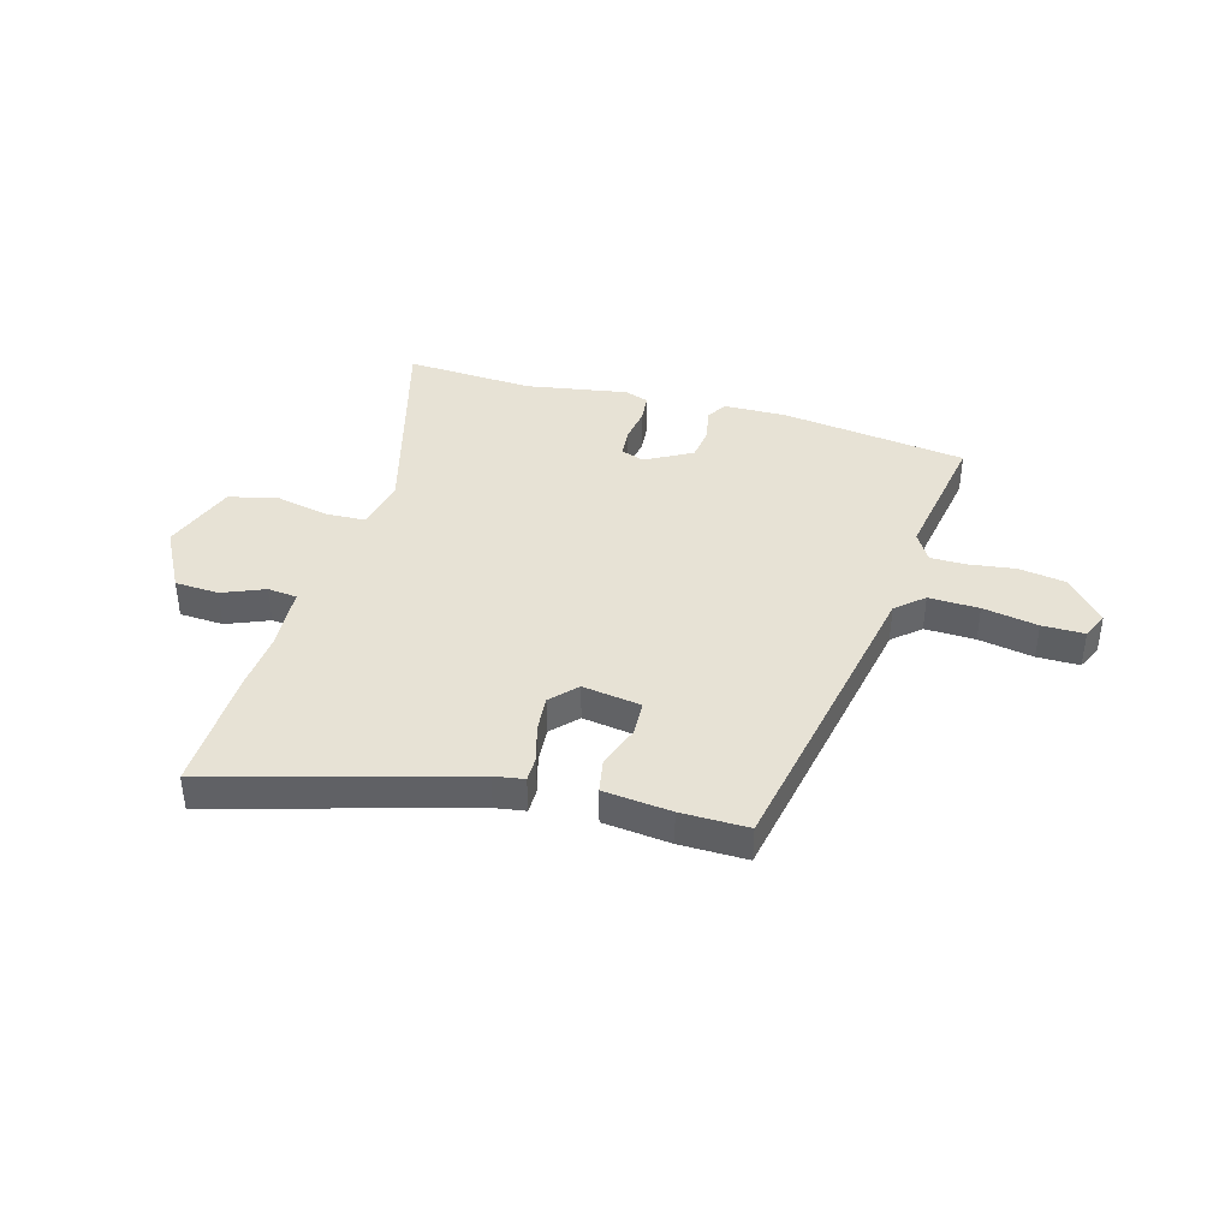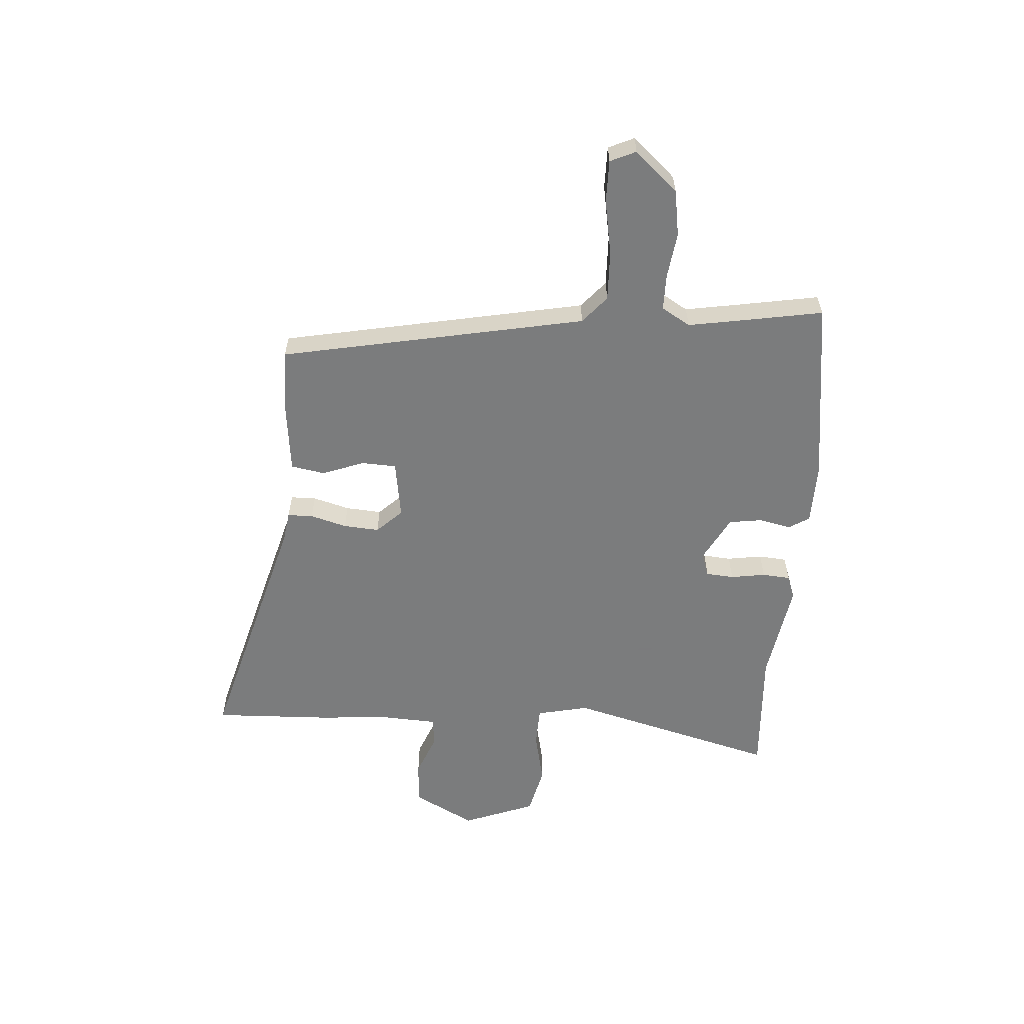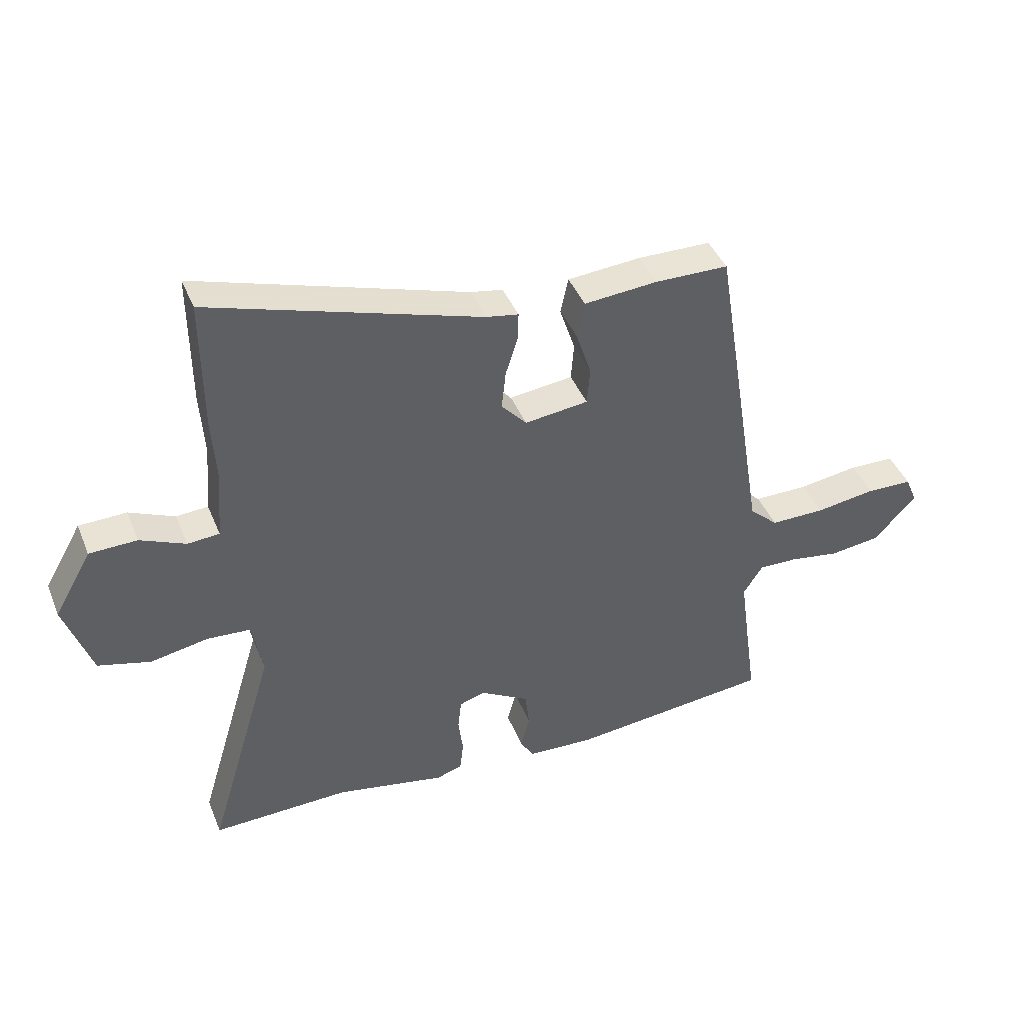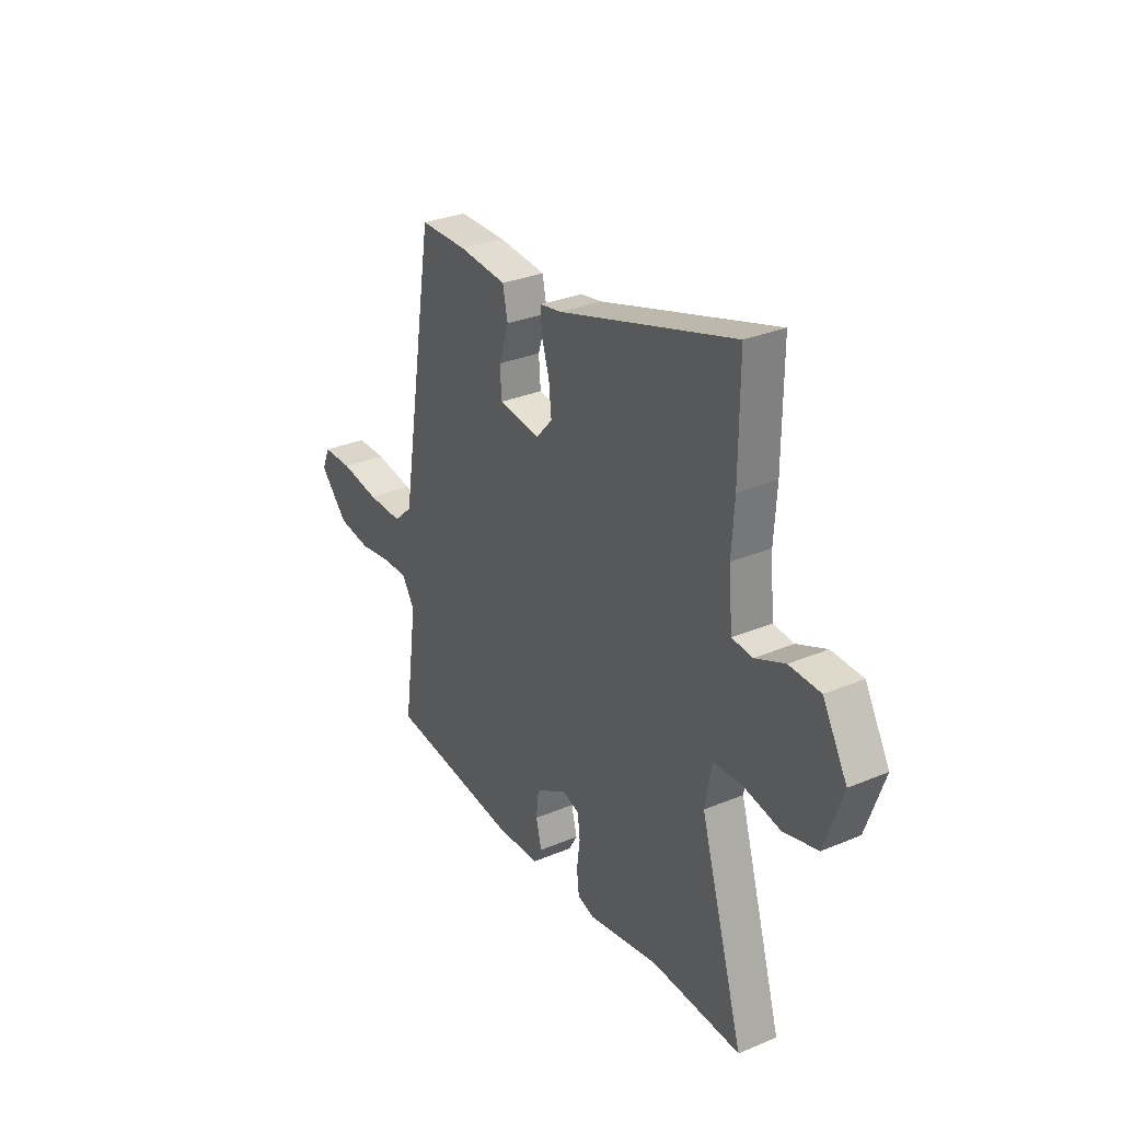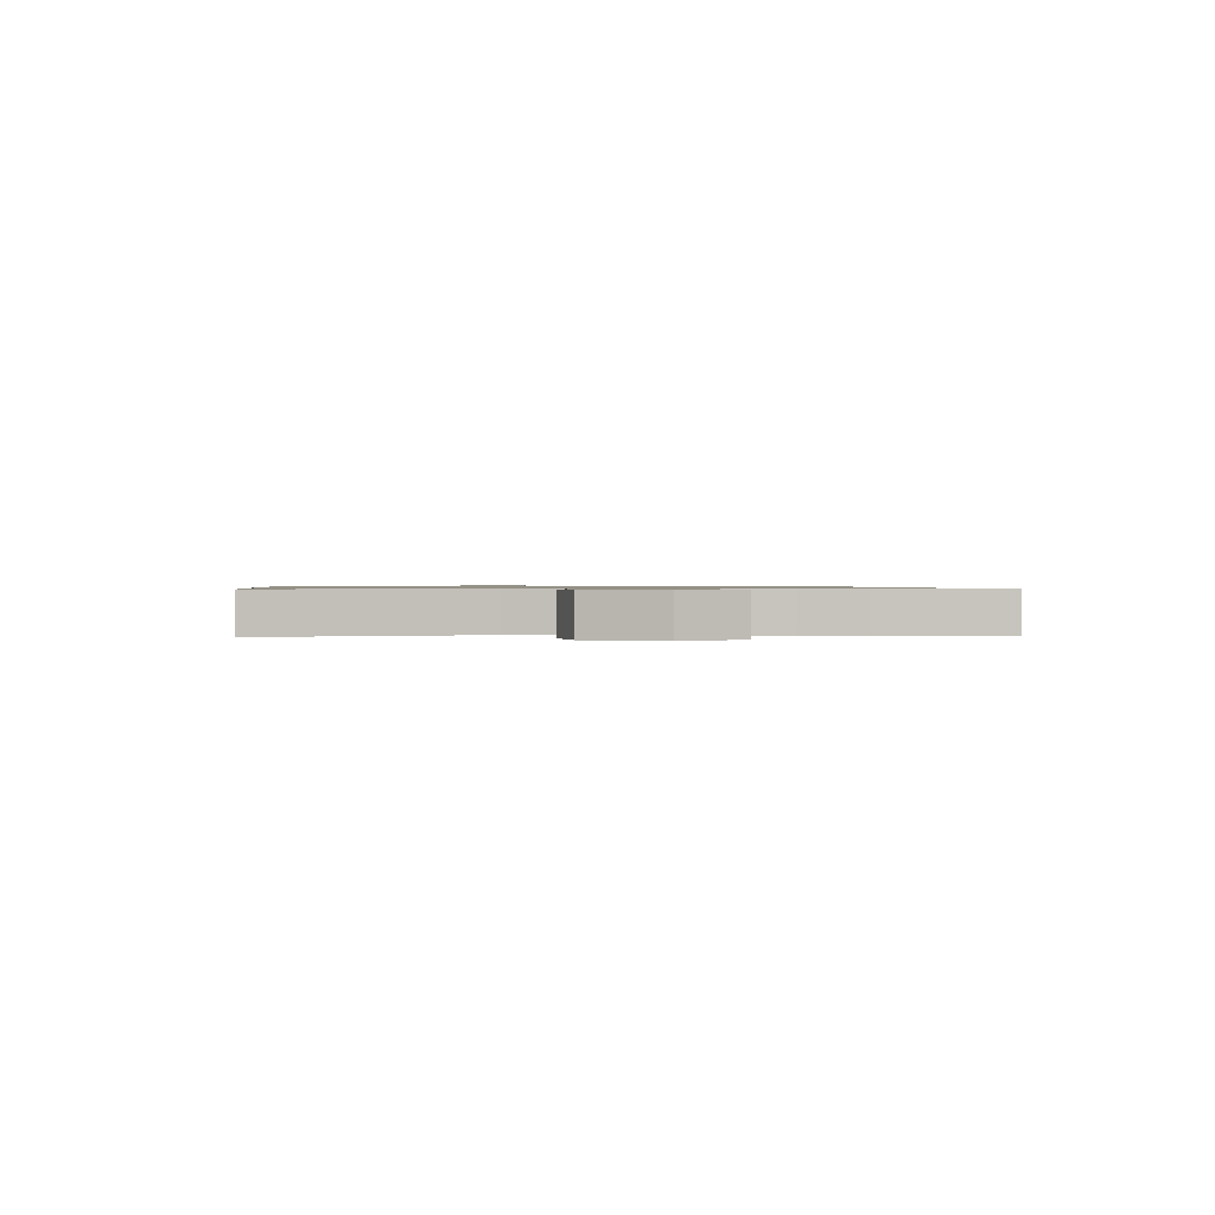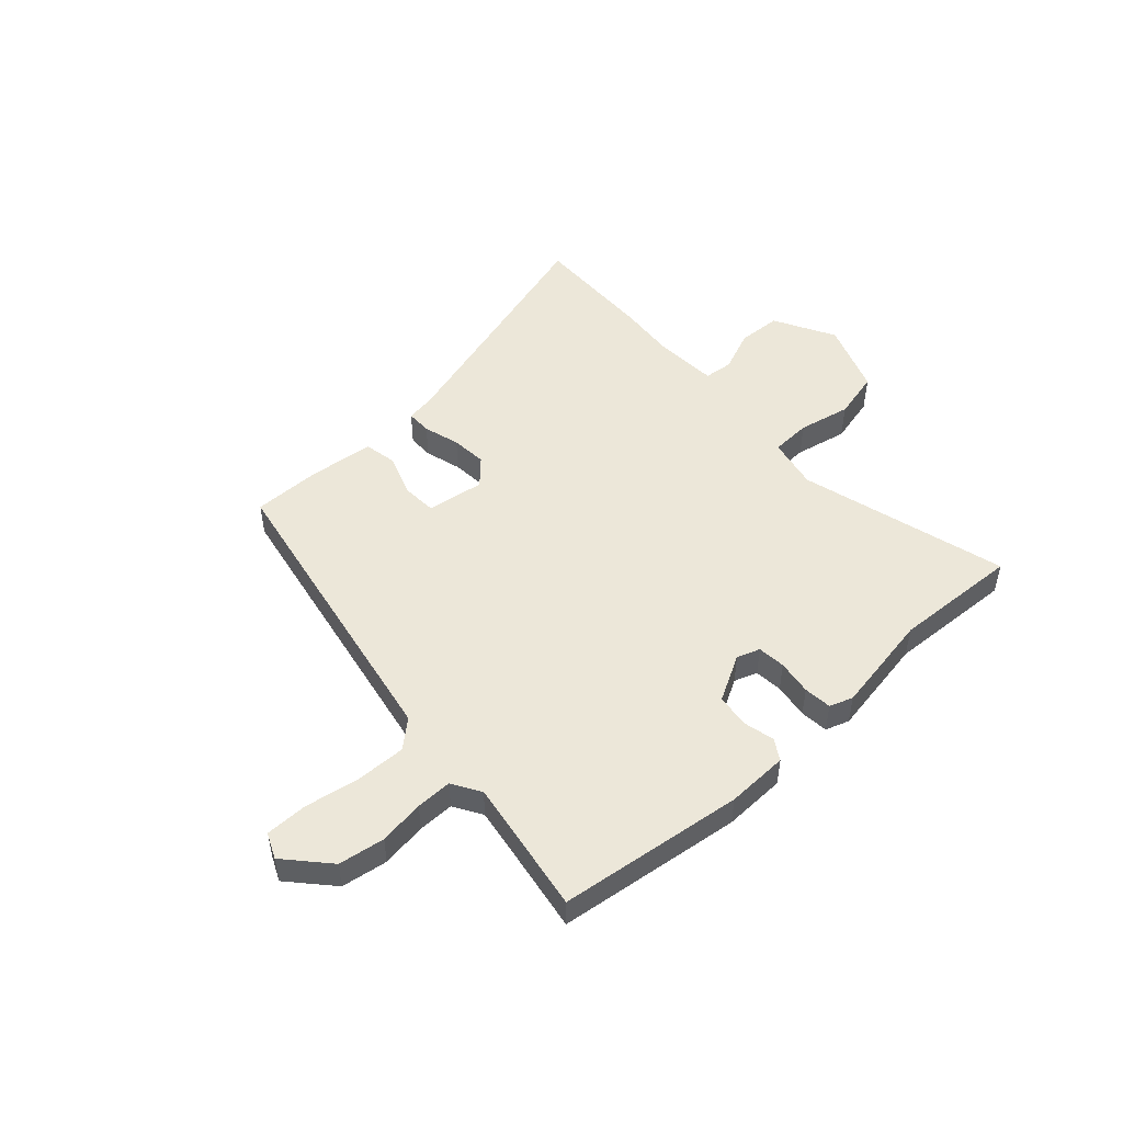
<metadata>
{"format":"obj","ext":"obj","renderer":"f3d","projection":"perspective","resolution":1024,"background":"white","views":[{"elev":40.4,"azim":17.3,"up":"+Y"},{"elev":-58.6,"azim":87.9,"up":"+Y"},{"elev":42.3,"azim":-21.2,"up":"+Z"},{"elev":30.9,"azim":-120.9,"up":"+Z"},{"elev":0.8,"azim":-91.6,"up":"+Y"},{"elev":49.8,"azim":139.1,"up":"+Y"}]}
</metadata>
<code>
v 0.376 0.07 0.509
v 0.468 0.07 -0.059
v 0.517 0.07 -0.104
v 0.61 0.07 -0.104
v 0.712 0.07 -0.089
v 0.79 0.07 -0.091
v 0.81 0.07 -0.139
v 0.737 0.07 -0.216
v 0.651 0.07 -0.227
v 0.567 0.07 -0.213
v 0.5 0.07 -0.211
v 0.467 0.07 -0.263
v 0.481 0.07 -0.366
v 0.502 0.07 -0.515
v 0.158 0.07 -0.55
v 0.043 0.07 -0.544
v 0.021 0.07 -0.505
v 0.036 0.07 -0.447
v 0.029 0.07 -0.385
v -0.055 0.07 -0.336
v -0.098 0.07 -0.35
v -0.104 0.07 -0.402
v -0.096 0.07 -0.467
v -0.102 0.07 -0.519
v -0.146 0.07 -0.533
v -0.333 0.07 -0.496
v -0.568 0.07 -0.502
v -0.453 0.07 -0.117
v -0.471 0.07 -0.02
v -0.545 0.07 -0.015
v -0.643 0.07 -0.033
v -0.732 0.07 -0.009
v -0.779 0.07 0.127
v -0.715 0.07 0.239
v -0.634 0.07 0.241
v -0.557 0.07 0.207
v -0.503 0.07 0.211
v -0.493 0.07 0.328
v -0.5 0.07 0.439
v -0.501 0.07 0.666
v -0.042 0.07 0.521
v 0.013 0.07 0.511
v 0.012 0.07 0.464
v -0.009 0.07 0.397
v -0.016 0.07 0.331
v 0.027 0.07 0.283
v 0.135 0.07 0.296
v 0.14 0.07 0.36
v 0.114 0.07 0.439
v 0.127 0.07 0.501
v 0.252 0.07 0.511
v 0.376 0 0.509
v 0.468 0 -0.059
v 0.517 0 -0.104
v 0.61 0 -0.104
v 0.712 0 -0.089
v 0.79 0 -0.091
v 0.81 0 -0.139
v 0.737 0 -0.216
v 0.651 0 -0.227
v 0.567 0 -0.213
v 0.5 0 -0.211
v 0.467 0 -0.263
v 0.481 0 -0.366
v 0.502 0 -0.515
v 0.158 0 -0.55
v 0.043 0 -0.544
v 0.021 0 -0.505
v 0.036 0 -0.447
v 0.029 0 -0.385
v -0.055 0 -0.336
v -0.098 0 -0.35
v -0.104 0 -0.402
v -0.096 0 -0.467
v -0.102 0 -0.519
v -0.146 0 -0.533
v -0.333 0 -0.496
v -0.568 0 -0.502
v -0.453 0 -0.117
v -0.471 0 -0.02
v -0.545 0 -0.015
v -0.643 0 -0.033
v -0.732 0 -0.009
v -0.779 0 0.127
v -0.715 0 0.239
v -0.634 0 0.241
v -0.557 0 0.207
v -0.503 0 0.211
v -0.493 0 0.328
v -0.5 0 0.439
v -0.501 0 0.666
v -0.042 0 0.521
v 0.013 0 0.511
v 0.012 0 0.464
v -0.009 0 0.397
v -0.016 0 0.331
v 0.027 0 0.283
v 0.135 0 0.296
v 0.14 0 0.36
v 0.114 0 0.439
v 0.127 0 0.501
v 0.252 0 0.511
f 51 1 2
f 50 51 2
f 49 50 2
f 48 49 2
f 47 48 2
f 46 47 2
f 41 42 43 44
f 41 44 45
f 40 41 45
f 39 40 45
f 38 39 45
f 37 38 45 46
f 34 35 36
f 33 34 36
f 32 33 36
f 31 32 36
f 30 31 36
f 29 30 36 37
f 46 2 3
f 37 46 3
f 29 37 3
f 28 29 3
f 24 25 26
f 23 24 26
f 22 23 26
f 26 27 28
f 22 26 28
f 21 22 28
f 16 17 18
f 15 16 18
f 14 15 18
f 13 14 18
f 12 13 18 19
f 11 12 19 20
f 8 9 10
f 7 8 10
f 6 7 10
f 5 6 10
f 4 5 10
f 4 10 11
f 28 3 4
f 21 28 4
f 20 21 4
f 4 11 20
f 53 52 102
f 53 102 101
f 53 101 100
f 53 100 99
f 53 99 98
f 53 98 97
f 95 94 93 92
f 96 95 92
f 96 92 91
f 96 91 90
f 96 90 89
f 97 96 89 88
f 87 86 85
f 87 85 84
f 87 84 83
f 87 83 82
f 87 82 81
f 88 87 81 80
f 54 53 97
f 54 97 88
f 54 88 80
f 54 80 79
f 77 76 75
f 77 75 74
f 77 74 73
f 79 78 77
f 79 77 73
f 79 73 72
f 69 68 67
f 69 67 66
f 69 66 65
f 69 65 64
f 70 69 64 63
f 71 70 63 62
f 61 60 59
f 61 59 58
f 61 58 57
f 61 57 56
f 61 56 55
f 62 61 55
f 55 54 79
f 55 79 72
f 55 72 71
f 71 62 55
f 1 52 53 2
f 2 53 54 3
f 3 54 55 4
f 4 55 56 5
f 5 56 57 6
f 6 57 58 7
f 7 58 59 8
f 8 59 60 9
f 9 60 61 10
f 10 61 62 11
f 11 62 63 12
f 12 63 64 13
f 13 64 65 14
f 14 65 66 15
f 15 66 67 16
f 16 67 68 17
f 17 68 69 18
f 18 69 70 19
f 19 70 71 20
f 20 71 72 21
f 21 72 73 22
f 22 73 74 23
f 23 74 75 24
f 24 75 76 25
f 25 76 77 26
f 26 77 78 27
f 27 78 79 28
f 28 79 80 29
f 29 80 81 30
f 30 81 82 31
f 31 82 83 32
f 32 83 84 33
f 33 84 85 34
f 34 85 86 35
f 35 86 87 36
f 36 87 88 37
f 37 88 89 38
f 38 89 90 39
f 39 90 91 40
f 40 91 92 41
f 41 92 93 42
f 42 93 94 43
f 43 94 95 44
f 44 95 96 45
f 45 96 97 46
f 46 97 98 47
f 47 98 99 48
f 48 99 100 49
f 49 100 101 50
f 50 101 102 51
f 51 102 52 1

</code>
